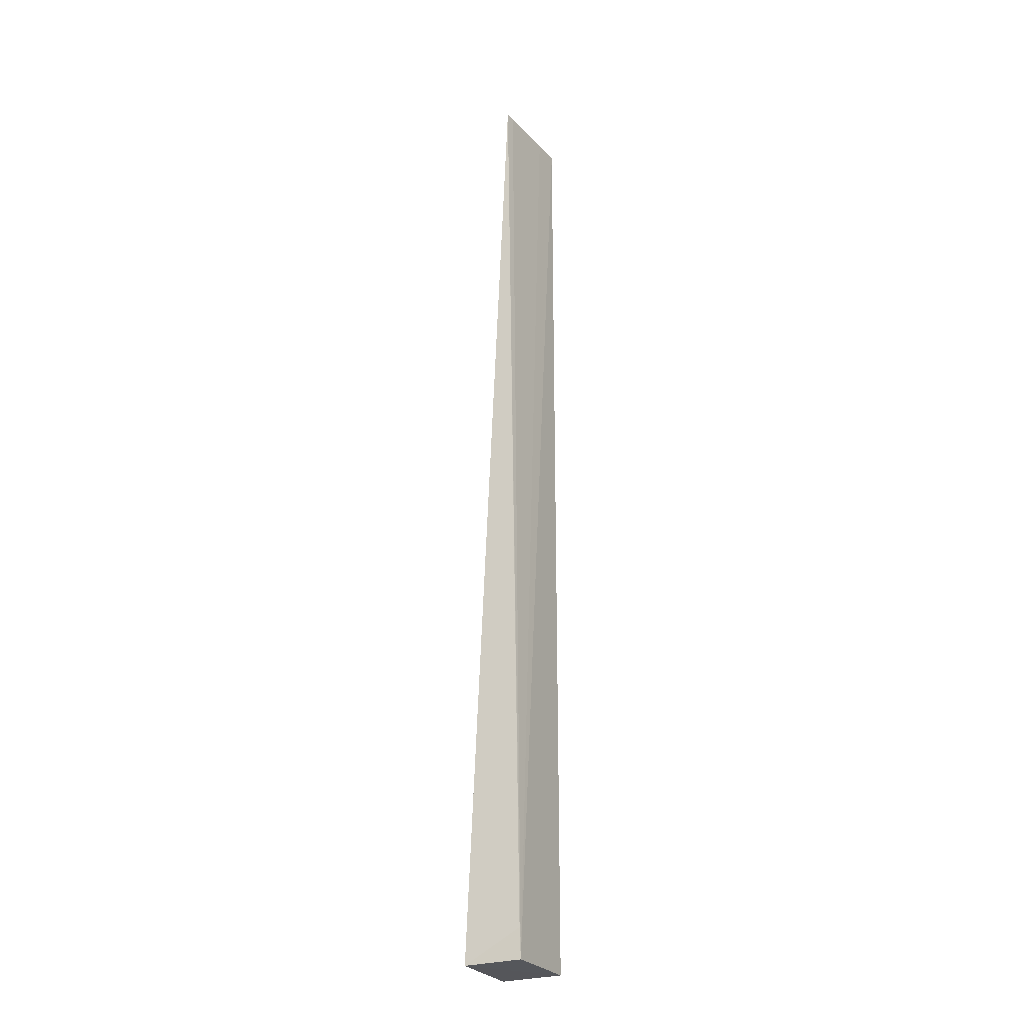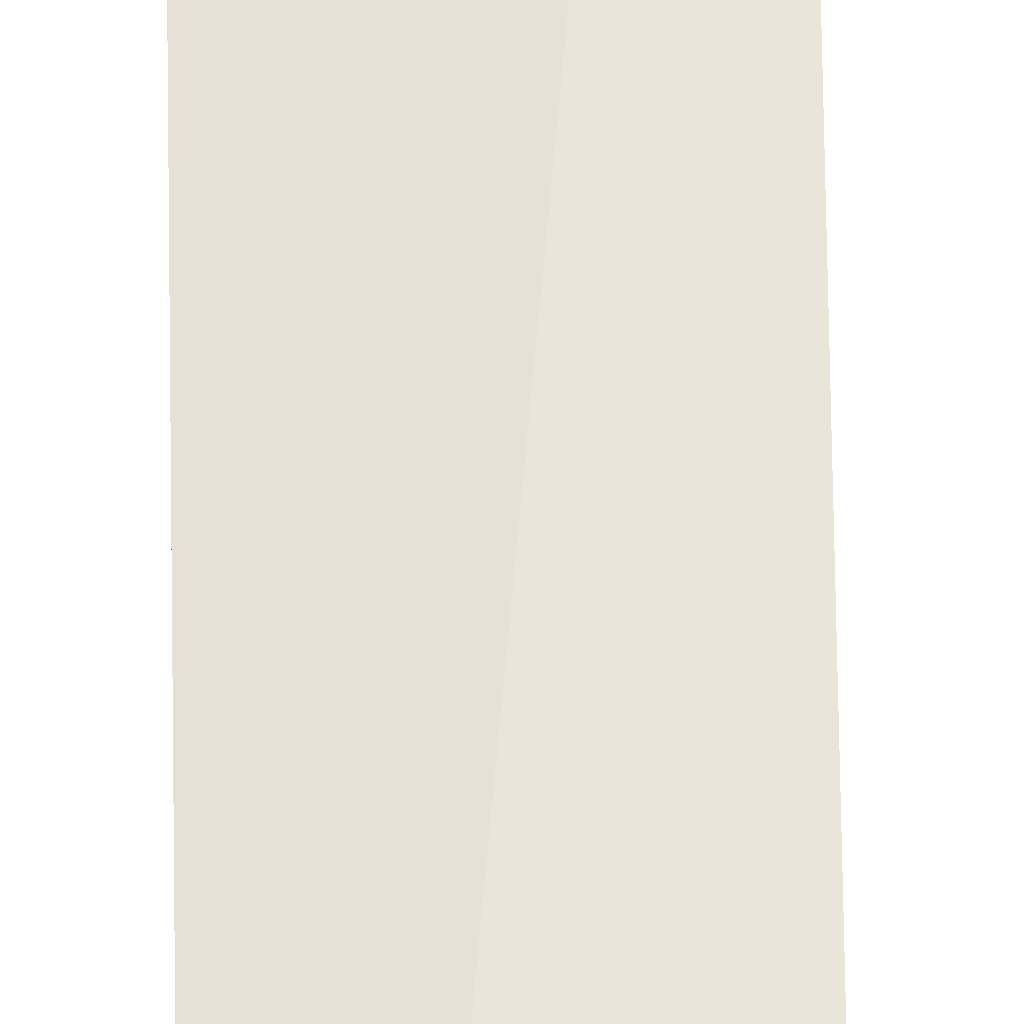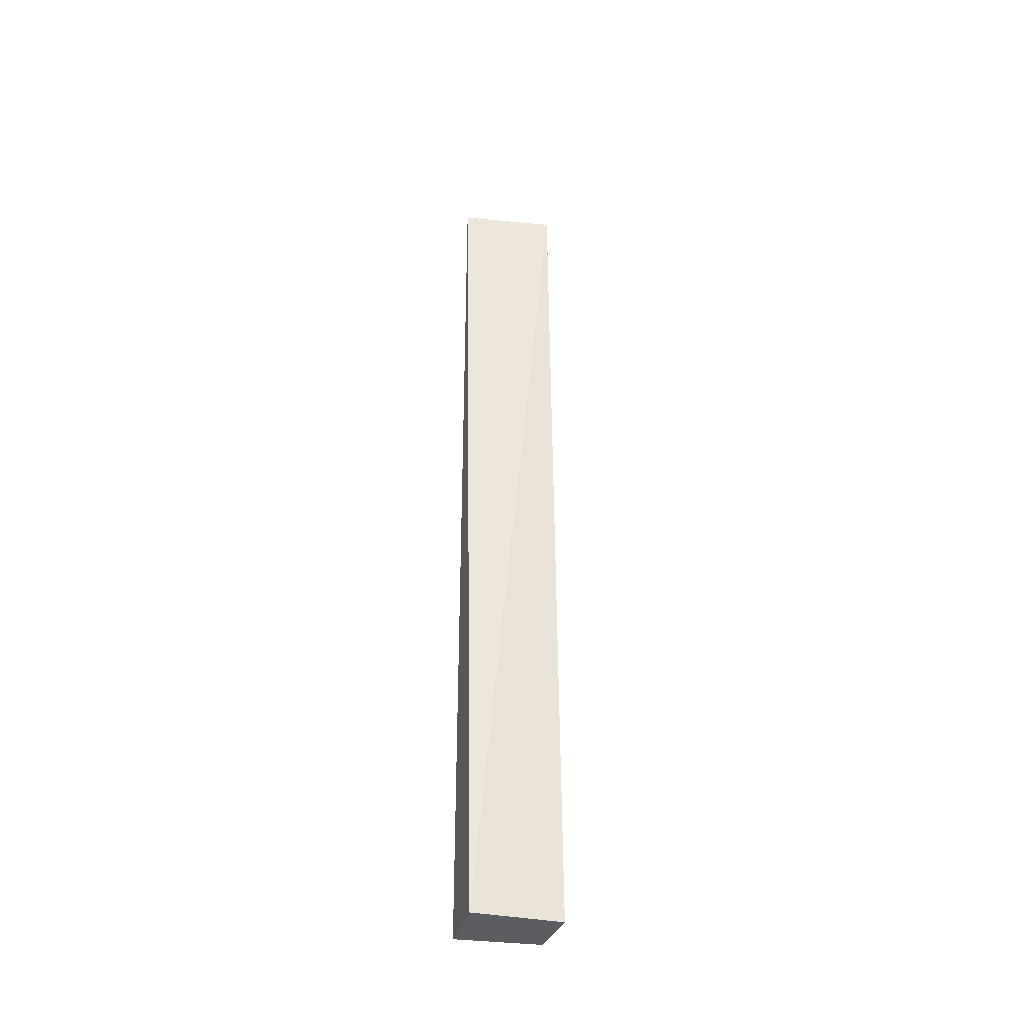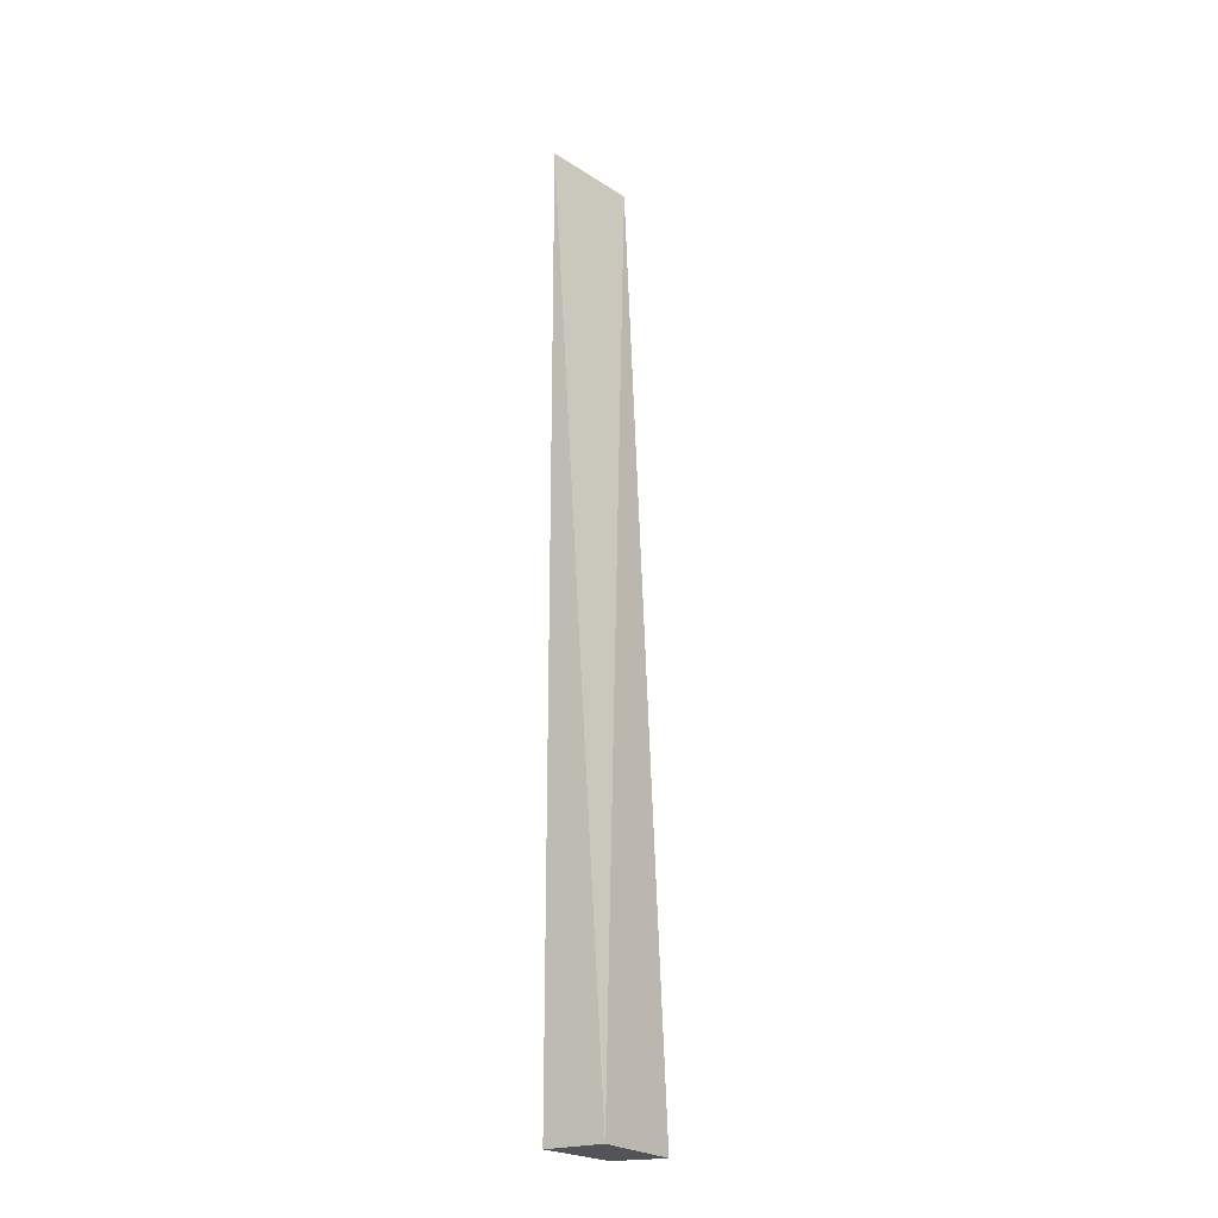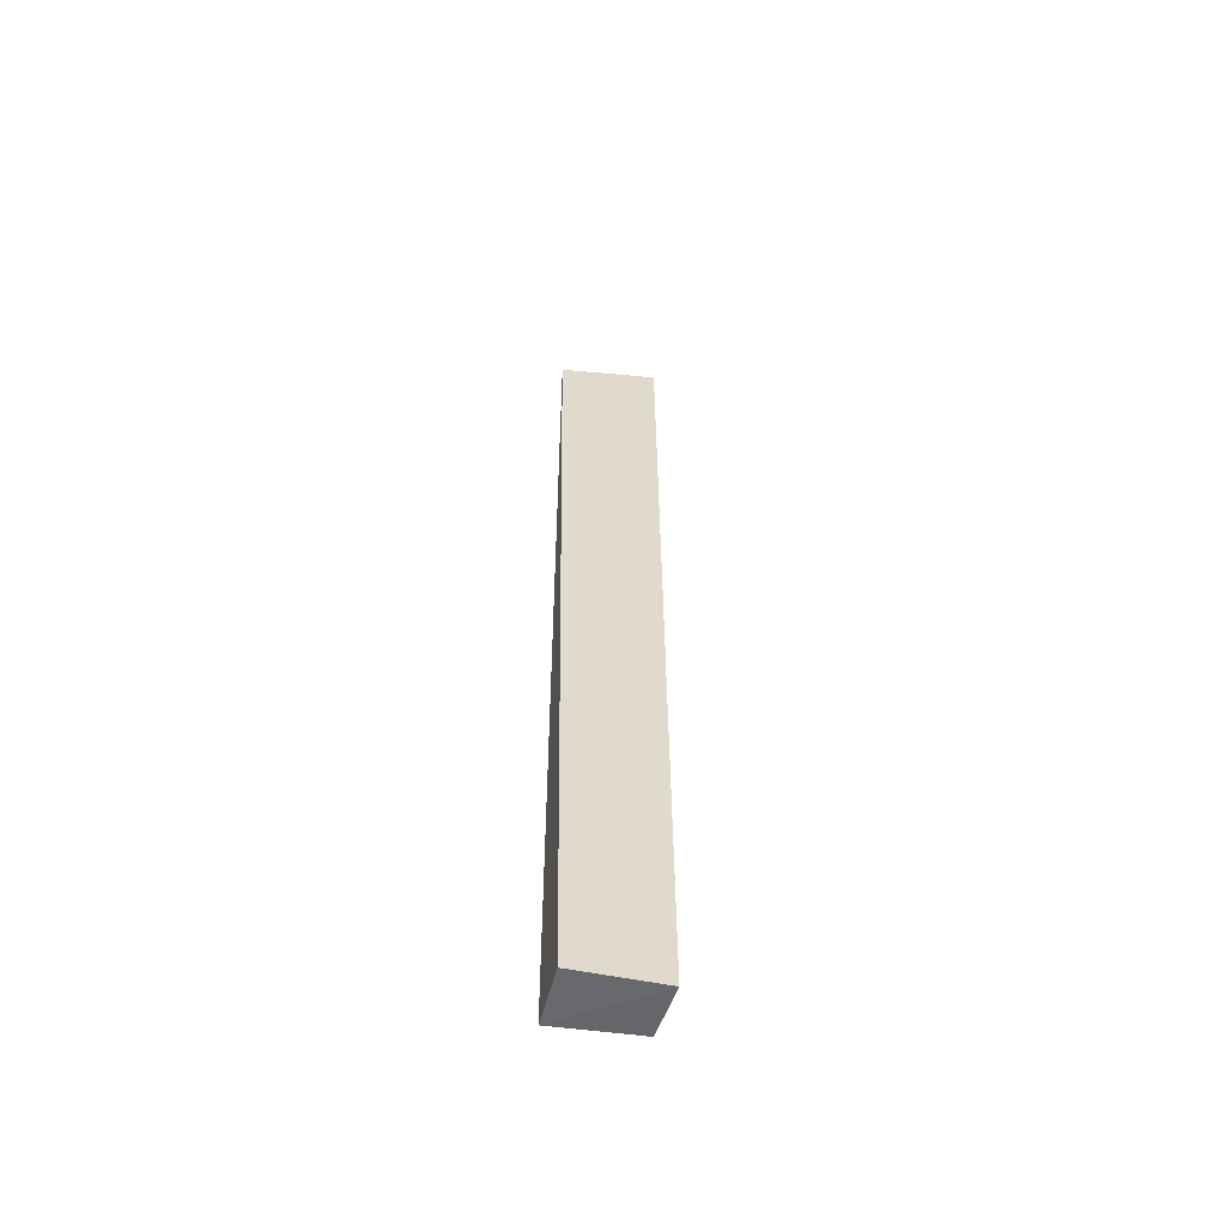
<metadata>
{"format":"obj","ext":"obj","renderer":"f3d","projection":"perspective","resolution":1024,"background":"white","views":[{"elev":-24.7,"azim":-65.7,"up":"+Z"},{"elev":61.0,"azim":179.0,"up":"+Y"},{"elev":-38.5,"azim":165.5,"up":"+Z"},{"elev":-24.4,"azim":126.2,"up":"+Z"},{"elev":-54.7,"azim":167.0,"up":"+Z"}]}
</metadata>
<code>
v -0.04971 -0.0211 0.1068
v -0.0508 -0.02097 0.1069
v -0.05904 -0.02057 0.001411
v -0.05958 -0.01447 0.001122
v -0.05002 -0.01448 0.001019
v -0.06054 -0.01968 0.1068
v -0.04992 -0.02114 0.001222
v -0.05944 -0.01987 0.1068
v -0.05922 -0.02051 0.004677
v -0.05284 -0.02073 0.1068
f 1 2 3
f 6 5 4
f 6 2 1
f 6 1 5
f 7 5 1
f 7 1 3
f 7 3 4
f 7 4 5
f 8 6 3
f 8 2 6
f 9 6 4
f 9 4 3
f 9 3 6
f 10 8 3
f 10 3 2
f 10 2 8

</code>
